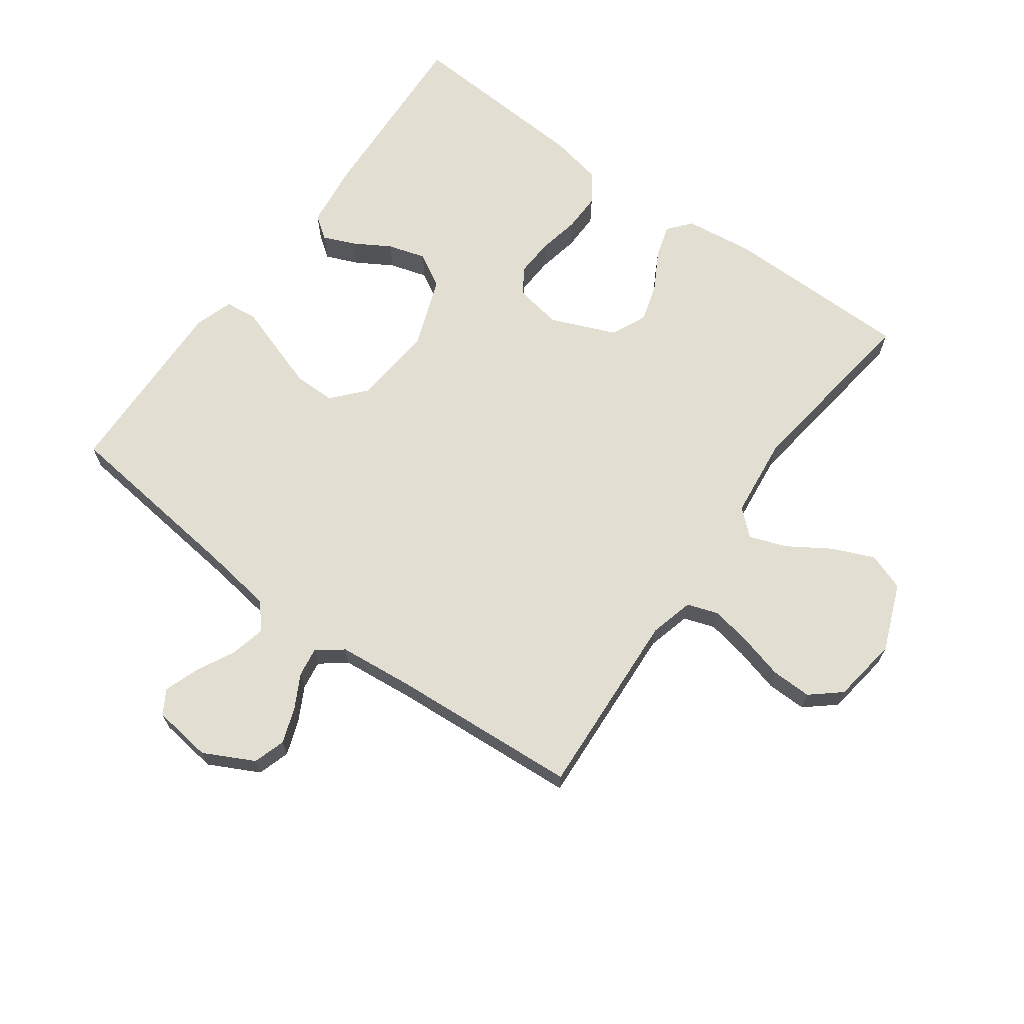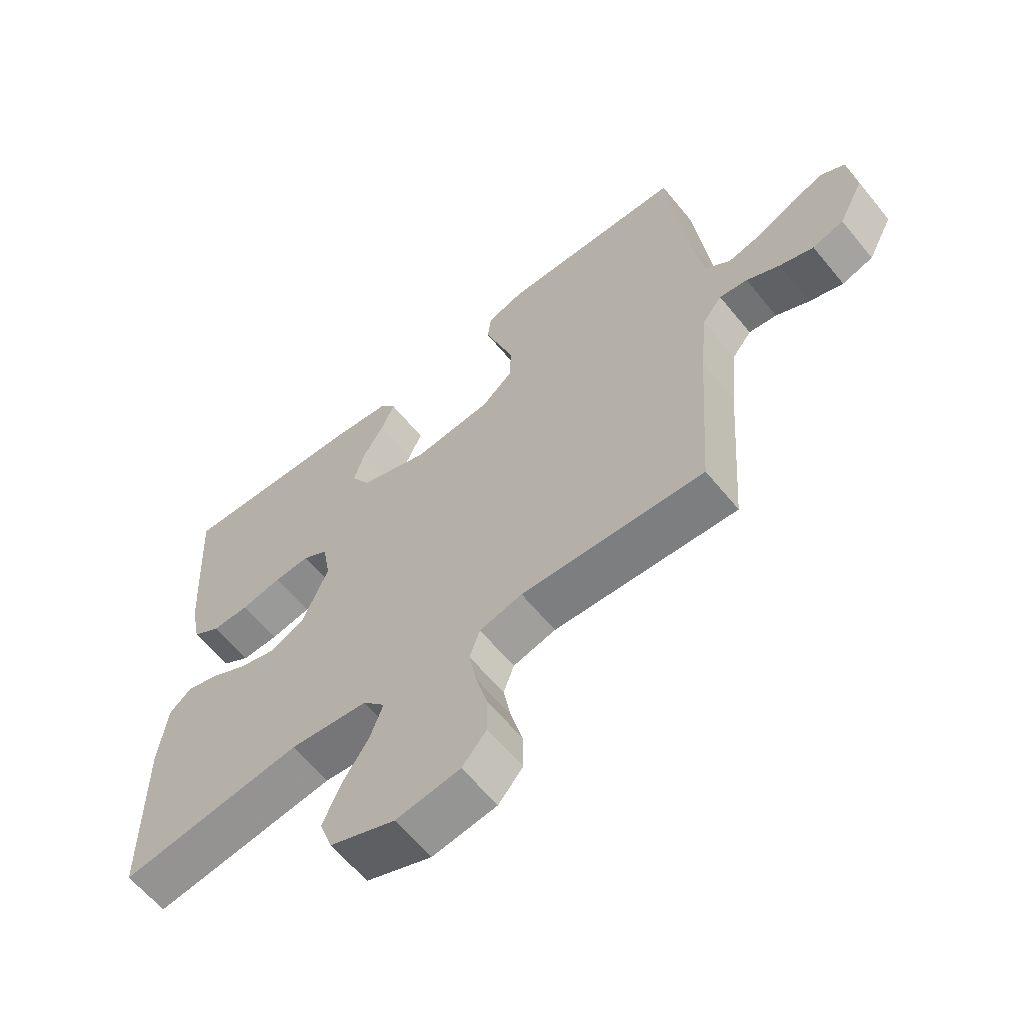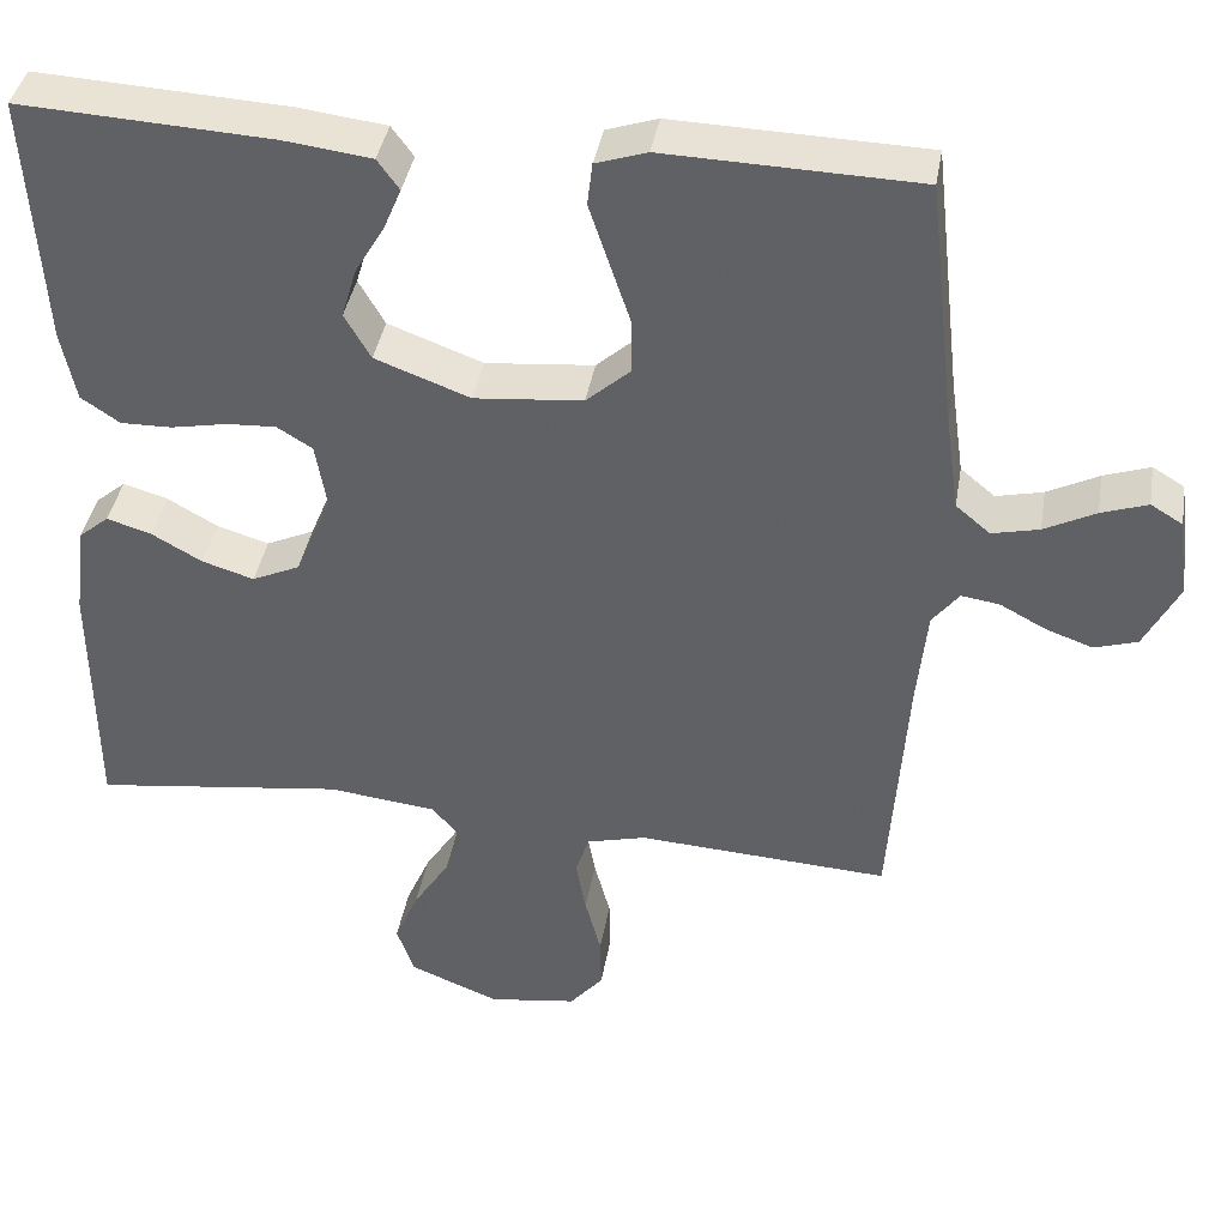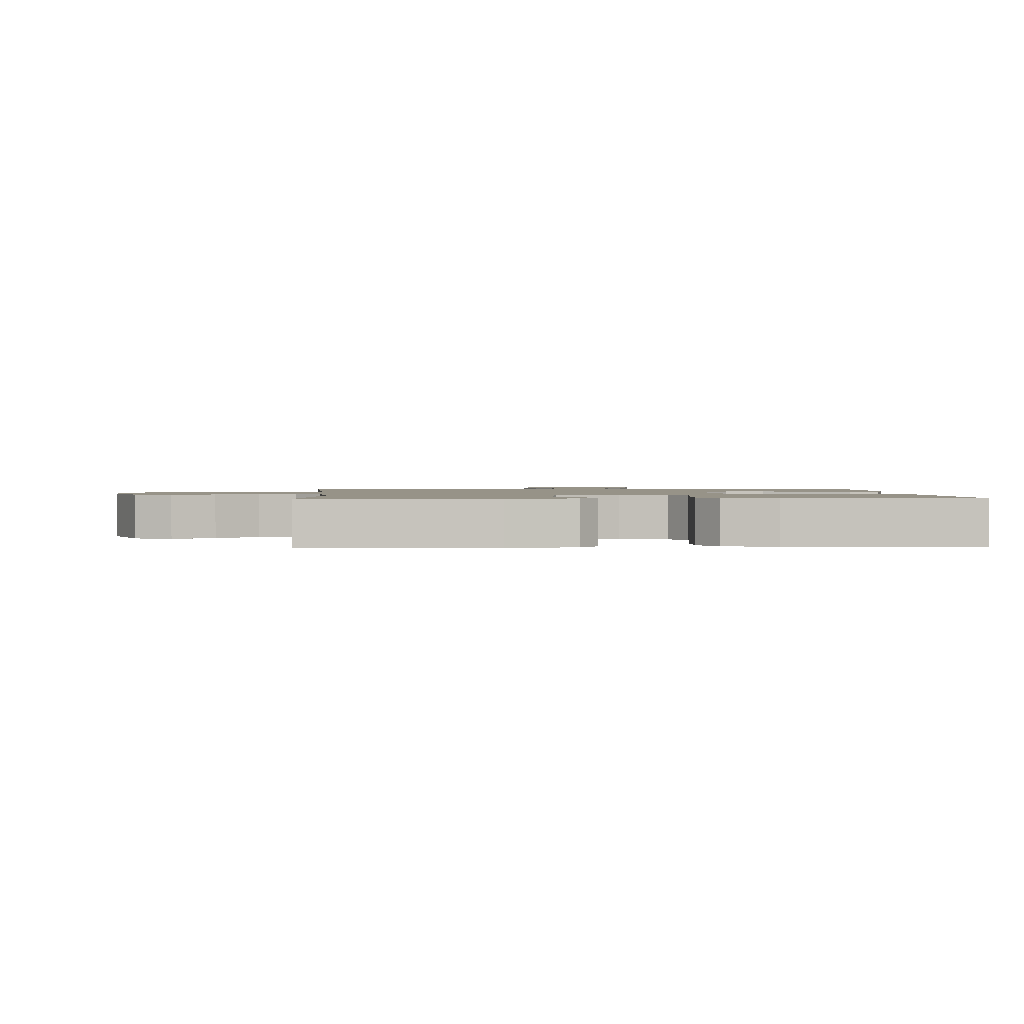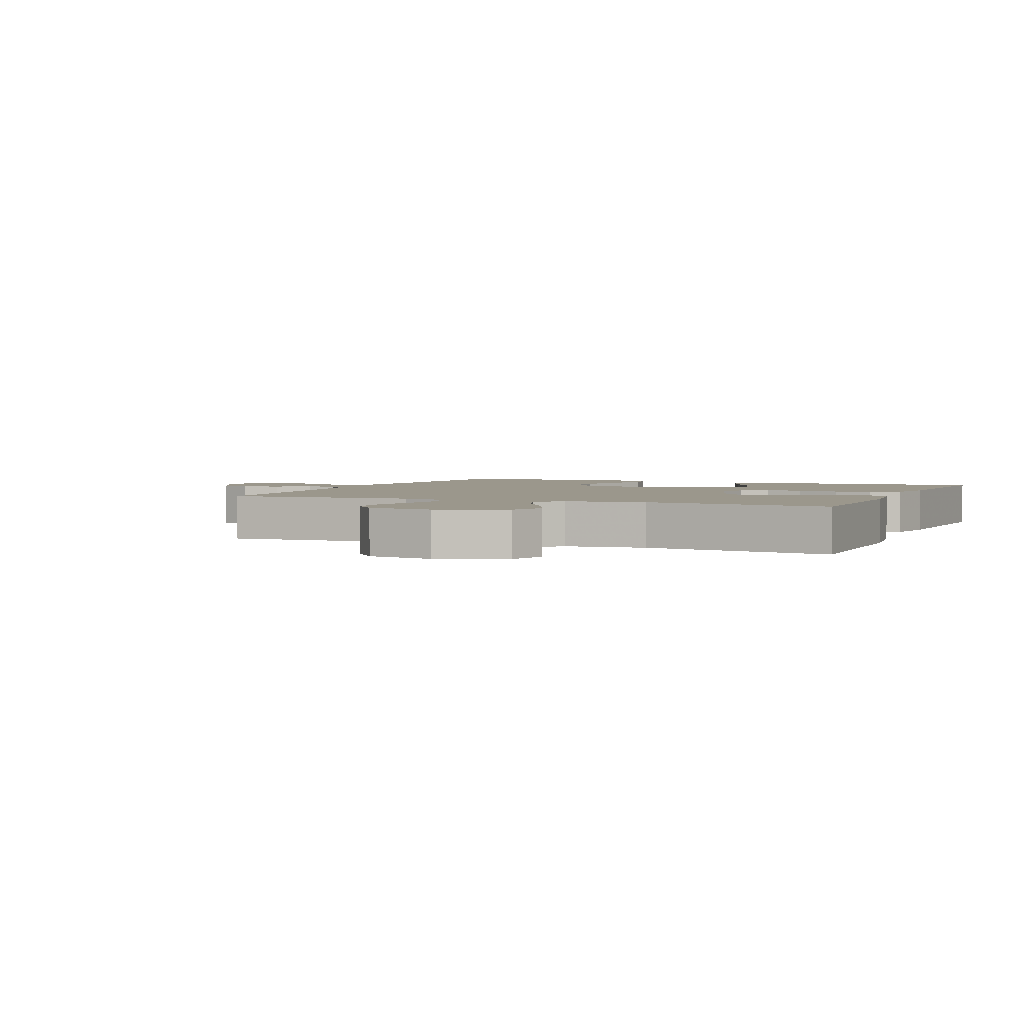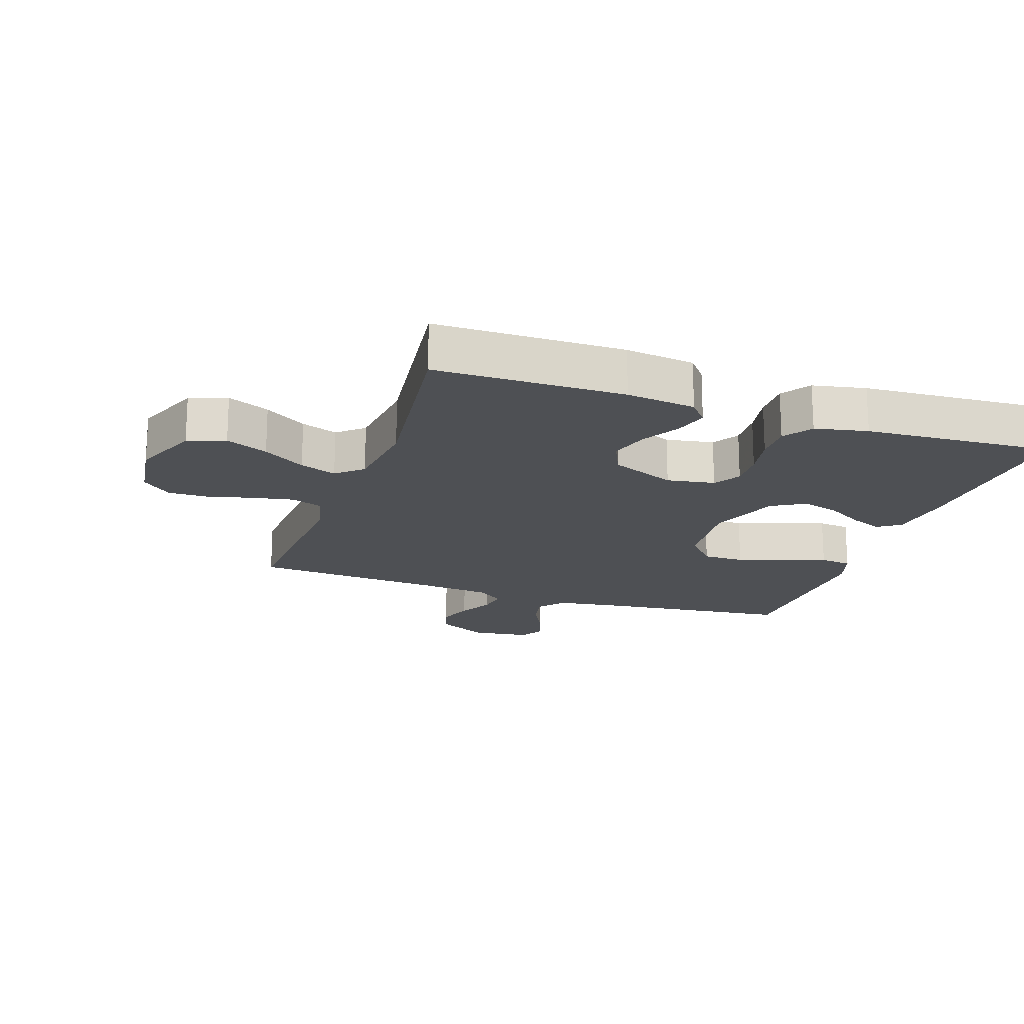
<metadata>
{"format":"obj","ext":"obj","renderer":"f3d","projection":"perspective","resolution":1024,"background":"white","views":[{"elev":67.4,"azim":126.0,"up":"+Y"},{"elev":-61.8,"azim":39.2,"up":"+Z"},{"elev":39.6,"azim":9.6,"up":"+Z"},{"elev":1.4,"azim":-93.2,"up":"+Y"},{"elev":2.7,"azim":-157.0,"up":"+Y"},{"elev":-18.5,"azim":-108.9,"up":"+Y"}]}
</metadata>
<code>
v 0.5 0.07 0.5
v 0.534 0.07 0.2
v 0.55 0.07 0.088
v 0.591 0.07 0.054
v 0.647 0.07 0.067
v 0.708 0.07 0.098
v 0.763 0.07 0.117
v 0.801 0.07 0.094
v 0.813 0.07 0
v 0.772 0.07 -0.08
v 0.721 0.07 -0.096
v 0.665 0.07 -0.076
v 0.611 0.07 -0.047
v 0.565 0.07 -0.04
v 0.533 0.07 -0.081
v 0.521 0.07 -0.2
v 0.5 0.07 -0.5
v 0.2 0.07 -0.482
v 0.13 0.07 -0.5
v 0.113 0.07 -0.549
v 0.125 0.07 -0.614
v 0.144 0.07 -0.686
v 0.145 0.07 -0.75
v 0.105 0.07 -0.797
v 0 0.07 -0.812
v -0.107 0.07 -0.769
v -0.128 0.07 -0.709
v -0.099 0.07 -0.642
v -0.056 0.07 -0.575
v -0.035 0.07 -0.517
v -0.071 0.07 -0.476
v -0.2 0.07 -0.461
v -0.5 0.07 -0.5
v -0.502 0.07 -0.2
v -0.488 0.07 -0.09
v -0.452 0.07 -0.06
v -0.399 0.07 -0.076
v -0.339 0.07 -0.11
v -0.277 0.07 -0.129
v -0.22 0.07 -0.103
v -0.177 0.07 0
v -0.19 0.07 0.076
v -0.232 0.07 0.102
v -0.291 0.07 0.099
v -0.358 0.07 0.086
v -0.419 0.07 0.085
v -0.465 0.07 0.116
v -0.482 0.07 0.2
v -0.5 0.07 0.5
v -0.2 0.07 0.484
v -0.096 0.07 0.471
v -0.07 0.07 0.435
v -0.091 0.07 0.385
v -0.126 0.07 0.326
v -0.144 0.07 0.266
v -0.113 0.07 0.212
v 0 0.07 0.17
v 0.129 0.07 0.182
v 0.181 0.07 0.228
v 0.181 0.07 0.294
v 0.156 0.07 0.369
v 0.133 0.07 0.438
v 0.139 0.07 0.489
v 0.2 0.07 0.509
v 0.5 0 0.5
v 0.534 0 0.2
v 0.55 0 0.088
v 0.591 0 0.054
v 0.647 0 0.067
v 0.708 0 0.098
v 0.763 0 0.117
v 0.801 0 0.094
v 0.813 0 0
v 0.772 0 -0.08
v 0.721 0 -0.096
v 0.665 0 -0.076
v 0.611 0 -0.047
v 0.565 0 -0.04
v 0.533 0 -0.081
v 0.521 0 -0.2
v 0.5 0 -0.5
v 0.2 0 -0.482
v 0.13 0 -0.5
v 0.113 0 -0.549
v 0.125 0 -0.614
v 0.144 0 -0.686
v 0.145 0 -0.75
v 0.105 0 -0.797
v 0 0 -0.812
v -0.107 0 -0.769
v -0.128 0 -0.709
v -0.099 0 -0.642
v -0.056 0 -0.575
v -0.035 0 -0.517
v -0.071 0 -0.476
v -0.2 0 -0.461
v -0.5 0 -0.5
v -0.502 0 -0.2
v -0.488 0 -0.09
v -0.452 0 -0.06
v -0.399 0 -0.076
v -0.339 0 -0.11
v -0.277 0 -0.129
v -0.22 0 -0.103
v -0.177 0 0
v -0.19 0 0.076
v -0.232 0 0.102
v -0.291 0 0.099
v -0.358 0 0.086
v -0.419 0 0.085
v -0.465 0 0.116
v -0.482 0 0.2
v -0.5 0 0.5
v -0.2 0 0.484
v -0.096 0 0.471
v -0.07 0 0.435
v -0.091 0 0.385
v -0.126 0 0.326
v -0.144 0 0.266
v -0.113 0 0.212
v 0 0 0.17
v 0.129 0 0.182
v 0.181 0 0.228
v 0.181 0 0.294
v 0.156 0 0.369
v 0.133 0 0.438
v 0.139 0 0.489
v 0.2 0 0.509
f 64 1 2
f 63 64 2
f 62 63 2
f 61 62 2
f 60 61 2 3
f 59 60 3 4
f 58 59 4
f 57 58 4
f 52 53 54
f 51 52 54
f 50 51 54
f 49 50 54
f 48 49 54
f 47 48 54
f 46 47 54
f 45 46 54
f 44 45 54
f 43 44 54 55
f 42 43 55 56
f 36 37 38
f 35 36 38
f 34 35 38
f 33 34 38
f 32 33 38
f 31 32 38 39
f 30 31 39 40
f 27 28 29
f 26 27 29
f 25 26 29
f 24 25 29
f 23 24 29
f 22 23 29
f 21 22 29
f 20 21 29 30
f 30 40 41
f 20 30 41
f 19 20 41
f 16 17 18
f 42 56 57
f 41 42 57
f 19 41 57
f 18 19 57
f 16 18 57
f 15 16 57
f 11 12 13
f 10 11 13
f 9 10 13
f 8 9 13
f 7 8 13
f 6 7 13
f 5 6 13
f 14 15 57 4
f 4 5 13 14
f 66 65 128
f 66 128 127
f 66 127 126
f 66 126 125
f 67 66 125 124
f 68 67 124 123
f 68 123 122
f 68 122 121
f 118 117 116
f 118 116 115
f 118 115 114
f 118 114 113
f 118 113 112
f 118 112 111
f 118 111 110
f 118 110 109
f 118 109 108
f 119 118 108 107
f 120 119 107 106
f 102 101 100
f 102 100 99
f 102 99 98
f 102 98 97
f 102 97 96
f 103 102 96 95
f 104 103 95 94
f 93 92 91
f 93 91 90
f 93 90 89
f 93 89 88
f 93 88 87
f 93 87 86
f 93 86 85
f 94 93 85 84
f 105 104 94
f 105 94 84
f 105 84 83
f 82 81 80
f 121 120 106
f 121 106 105
f 121 105 83
f 121 83 82
f 121 82 80
f 121 80 79
f 77 76 75
f 77 75 74
f 77 74 73
f 77 73 72
f 77 72 71
f 77 71 70
f 77 70 69
f 68 121 79 78
f 78 77 69 68
f 1 65 66 2
f 2 66 67 3
f 3 67 68 4
f 4 68 69 5
f 5 69 70 6
f 6 70 71 7
f 7 71 72 8
f 8 72 73 9
f 9 73 74 10
f 10 74 75 11
f 11 75 76 12
f 12 76 77 13
f 13 77 78 14
f 14 78 79 15
f 15 79 80 16
f 16 80 81 17
f 17 81 82 18
f 18 82 83 19
f 19 83 84 20
f 20 84 85 21
f 21 85 86 22
f 22 86 87 23
f 23 87 88 24
f 24 88 89 25
f 25 89 90 26
f 26 90 91 27
f 27 91 92 28
f 28 92 93 29
f 29 93 94 30
f 30 94 95 31
f 31 95 96 32
f 32 96 97 33
f 33 97 98 34
f 34 98 99 35
f 35 99 100 36
f 36 100 101 37
f 37 101 102 38
f 38 102 103 39
f 39 103 104 40
f 40 104 105 41
f 41 105 106 42
f 42 106 107 43
f 43 107 108 44
f 44 108 109 45
f 45 109 110 46
f 46 110 111 47
f 47 111 112 48
f 48 112 113 49
f 49 113 114 50
f 50 114 115 51
f 51 115 116 52
f 52 116 117 53
f 53 117 118 54
f 54 118 119 55
f 55 119 120 56
f 56 120 121 57
f 57 121 122 58
f 58 122 123 59
f 59 123 124 60
f 60 124 125 61
f 61 125 126 62
f 62 126 127 63
f 63 127 128 64
f 64 128 65 1

</code>
